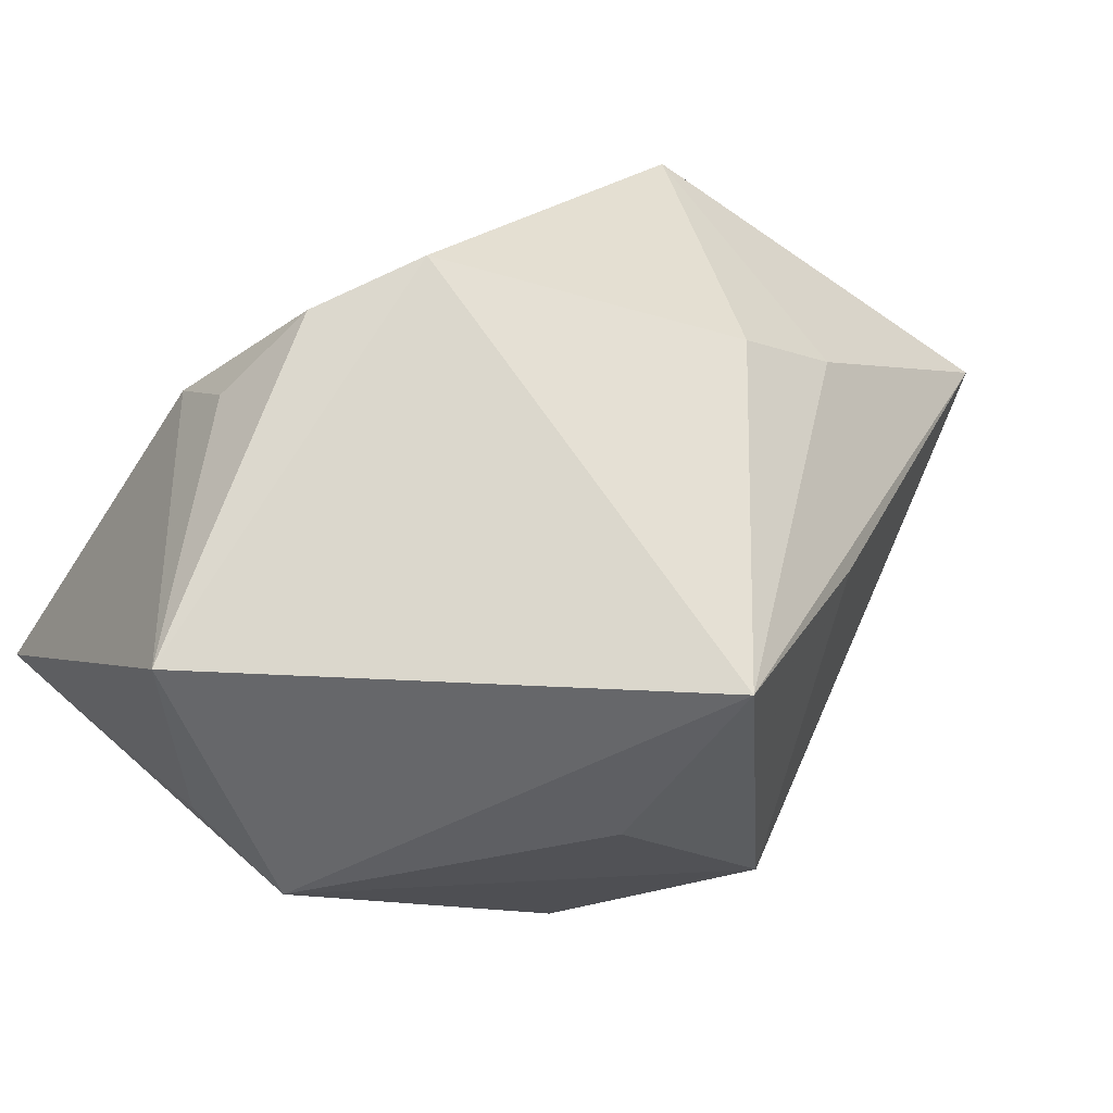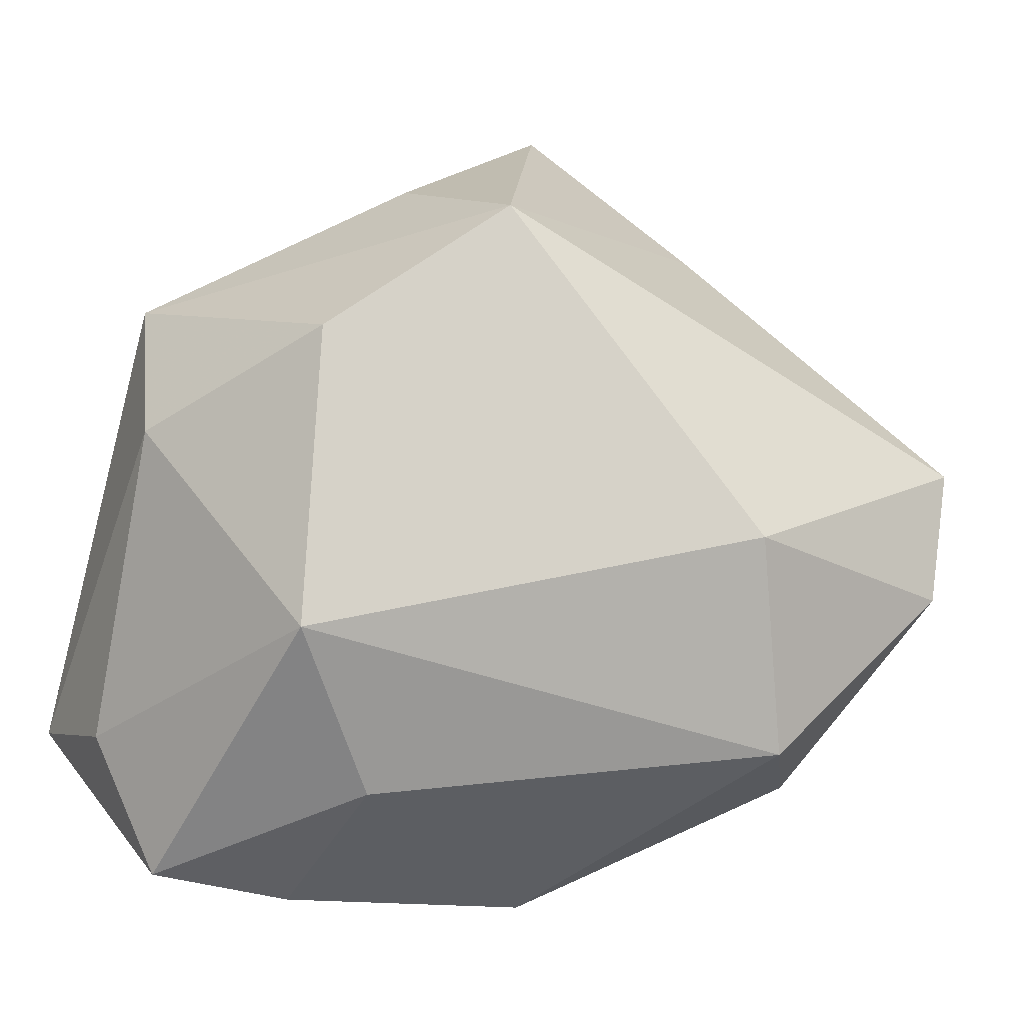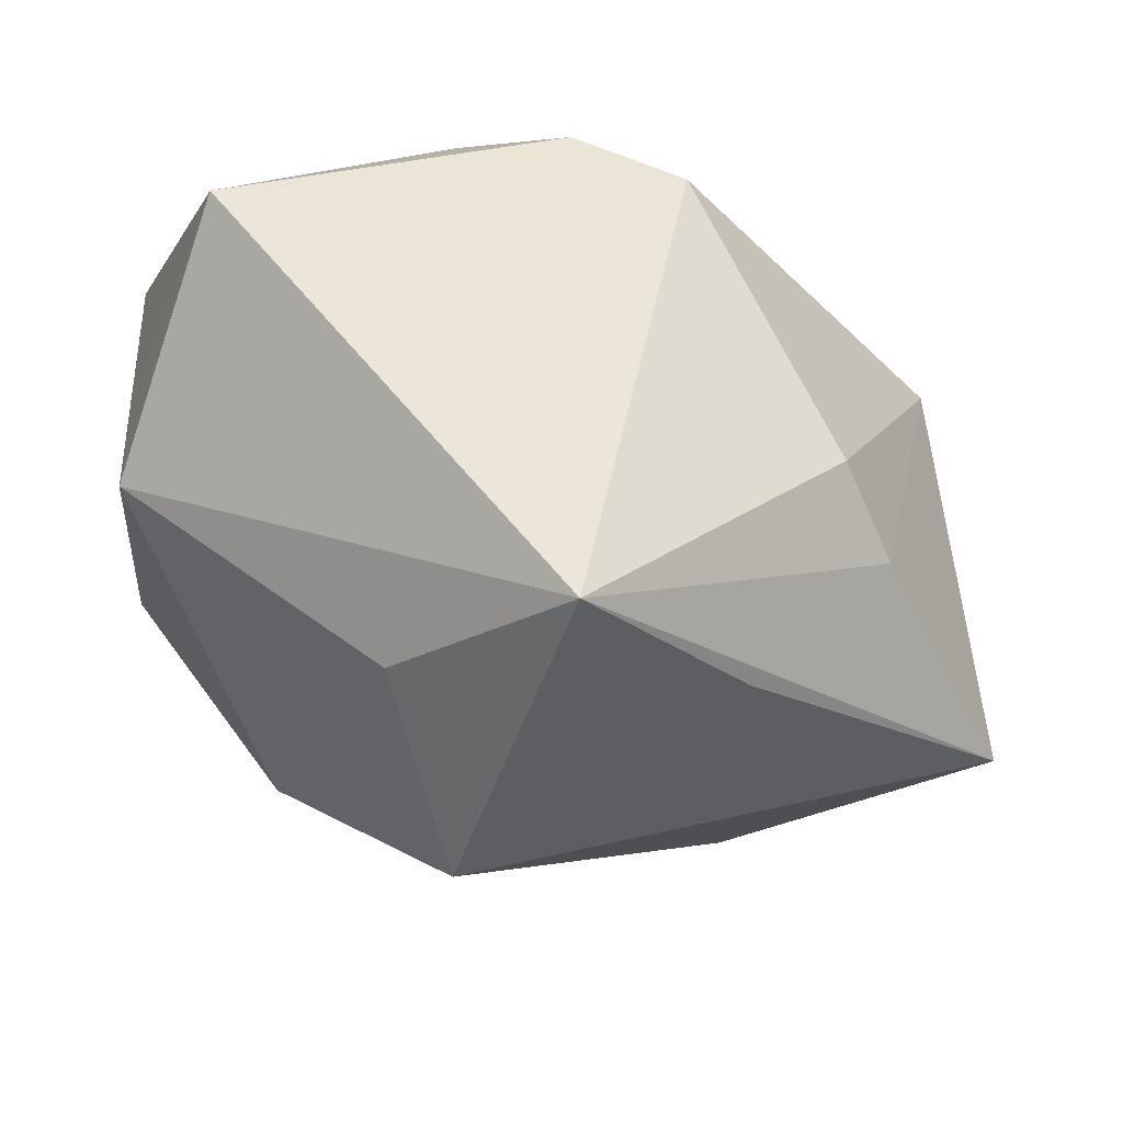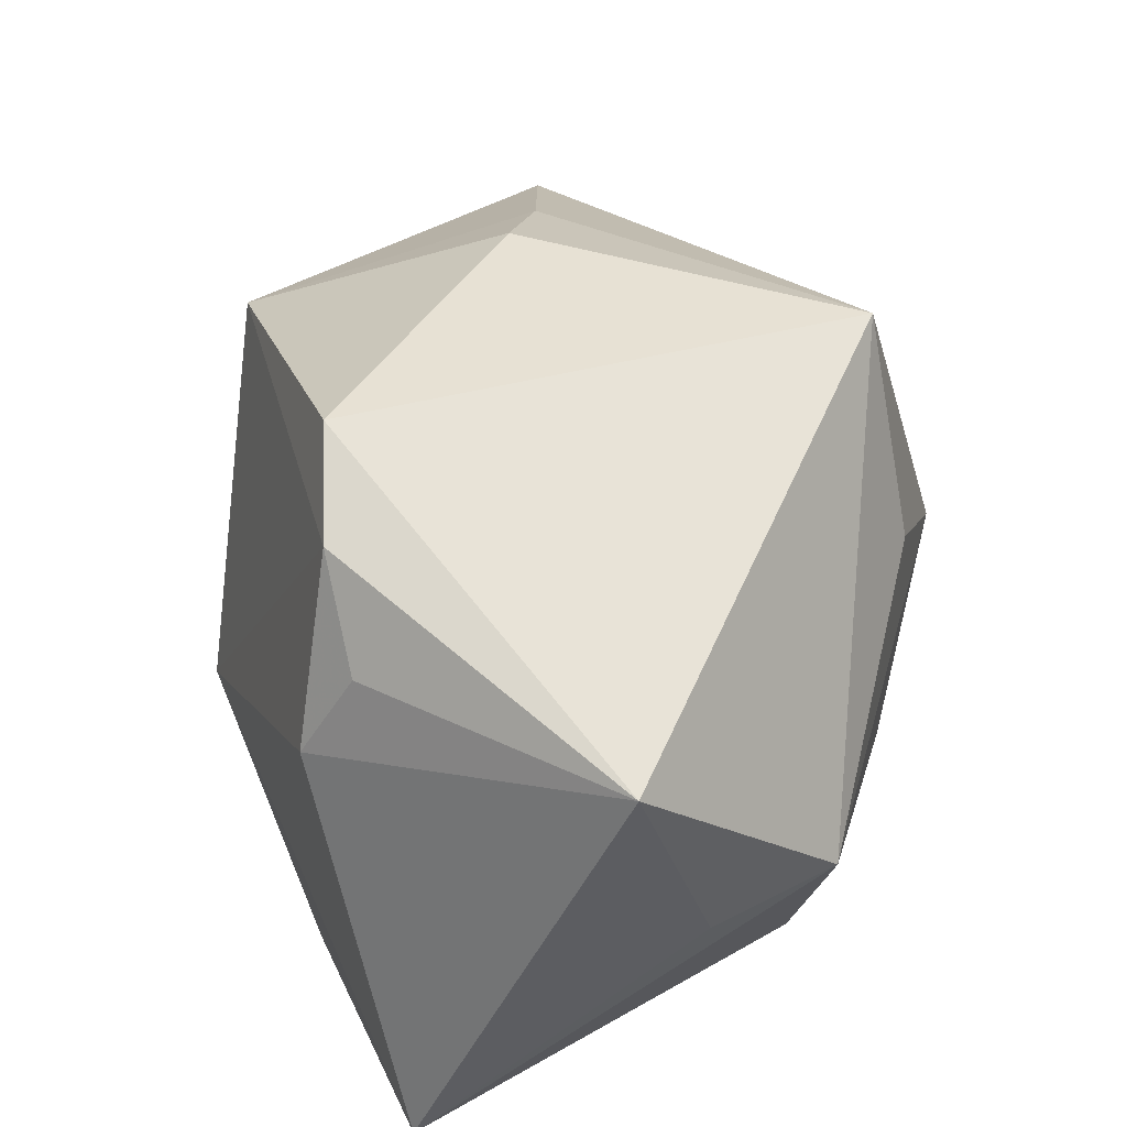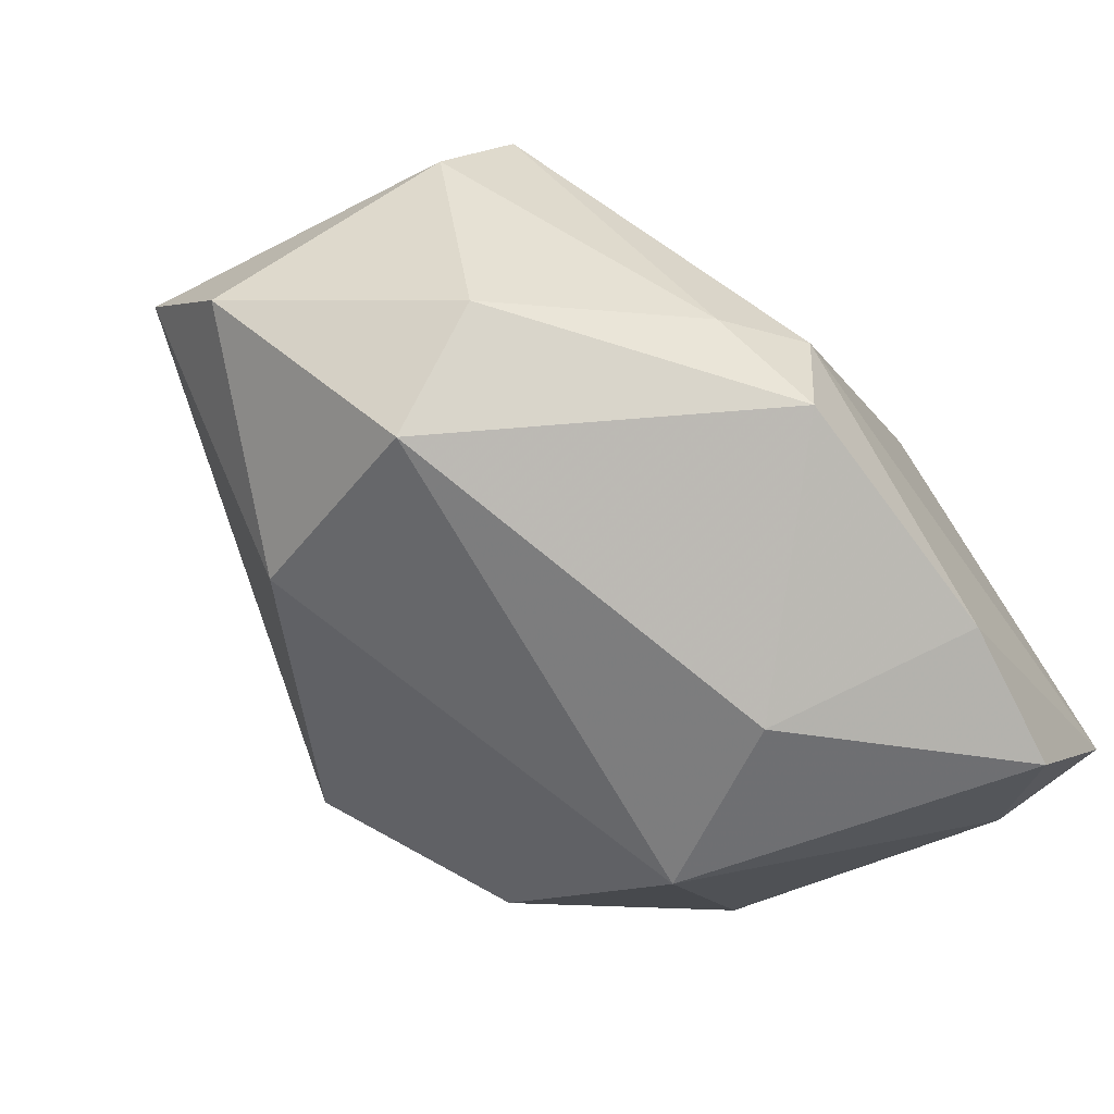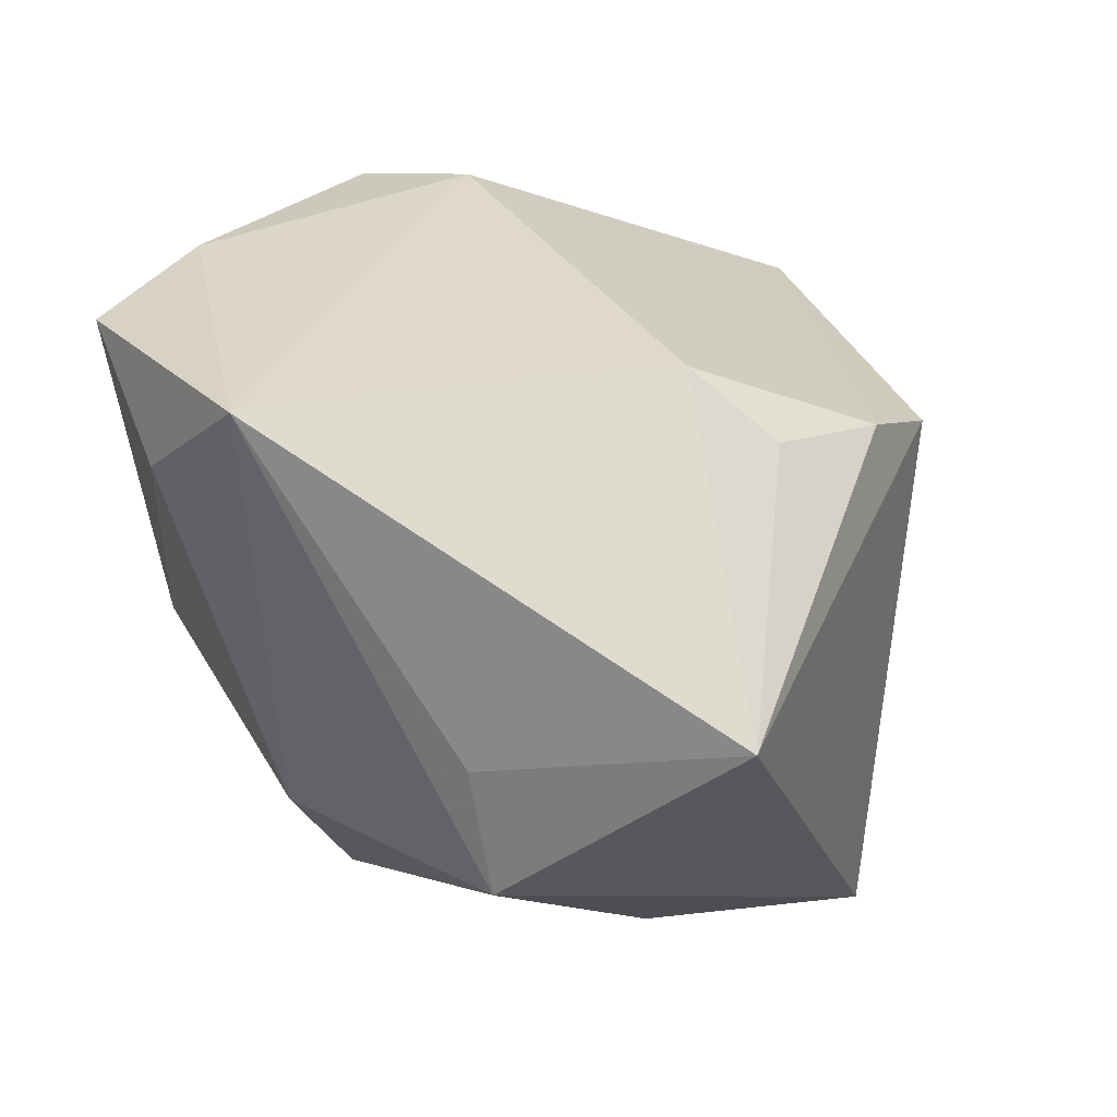
<metadata>
{"format":"obj","ext":"obj","renderer":"f3d","projection":"perspective","resolution":1024,"background":"white","views":[{"elev":73.1,"azim":-47.1,"up":"+Z"},{"elev":-57.6,"azim":-15.3,"up":"+Z"},{"elev":-34.7,"azim":-11.2,"up":"+Y"},{"elev":62.3,"azim":-115.0,"up":"+Z"},{"elev":-65.3,"azim":123.5,"up":"+Z"},{"elev":31.4,"azim":-66.3,"up":"+Y"}]}
</metadata>
<code>
v -0.02352 0.01457 -0.01515
v 0.01003 0.02086 -0.01039
v -0.001152 0.01442 0.02223
v 0.01725 -0.00573 0.01785
v -0.00471 0.007299 -0.02419
v -0.01196 -0.003809 -0.02223
v 0.009278 0.0199 -0.01794
v -0.00758 0.02107 -0.02076
v 0.02711 0.009774 0.006188
v 0.03261 -0.008864 -0.009237
v 0.01722 -0.01479 -0.01584
v -0.02366 0.00488 0.02312
v -0.008432 0.0198 0.01264
v 0.01524 0.01716 -0.01243
v -0.008035 0.01577 0.01838
v -0.01037 -0.02054 0.01154
v 0.02146 -0.009501 0.01272
v 0.02537 0.005881 -0.01539
v 0.00624 0.01125 0.02312
v 0.03262 -0.01468 -0.001298
v -0.0008769 -0.02192 0.02312
v -0.01482 -0.0185 -0.007921
v -0.02705 0.001242 0.006883
v -0.004056 -0.02731 -0.001049
v 0.02232 -0.001201 -0.02117
v 0.01176 -0.01986 0.01286
v 0.03024 0.006352 -0.0005982
v -0.01746 0.02005 -0.02217
v -0.02493 -0.006107 -0.006386
v -0.02713 0.02161 -0.007218
v -0.02713 -0.007219 0.008376
f 24 31 22
f 4 19 21
f 4 9 19
f 21 19 12
f 12 31 21
f 29 6 22
f 22 31 29
f 29 31 30
f 26 20 21
f 21 24 26
f 26 24 20
f 21 31 16
f 16 24 21
f 31 24 16
f 20 24 11
f 22 6 11
f 11 24 22
f 9 14 2
f 2 14 7
f 21 20 17
f 17 4 21
f 20 9 17
f 9 4 17
f 7 14 18
f 6 28 5
f 30 31 23
f 23 12 30
f 31 12 23
f 30 12 13
f 13 2 30
f 1 28 6
f 6 29 1
f 30 28 1
f 1 29 30
f 8 28 30
f 30 2 8
f 8 2 7
f 7 5 8
f 8 5 28
f 27 9 20
f 27 14 9
f 27 18 14
f 7 18 25
f 25 5 7
f 25 11 6
f 6 5 25
f 3 12 19
f 19 9 3
f 9 2 3
f 2 13 3
f 10 27 20
f 18 27 10
f 10 25 18
f 20 11 10
f 11 25 10
f 15 13 12
f 12 3 15
f 15 3 13

</code>
